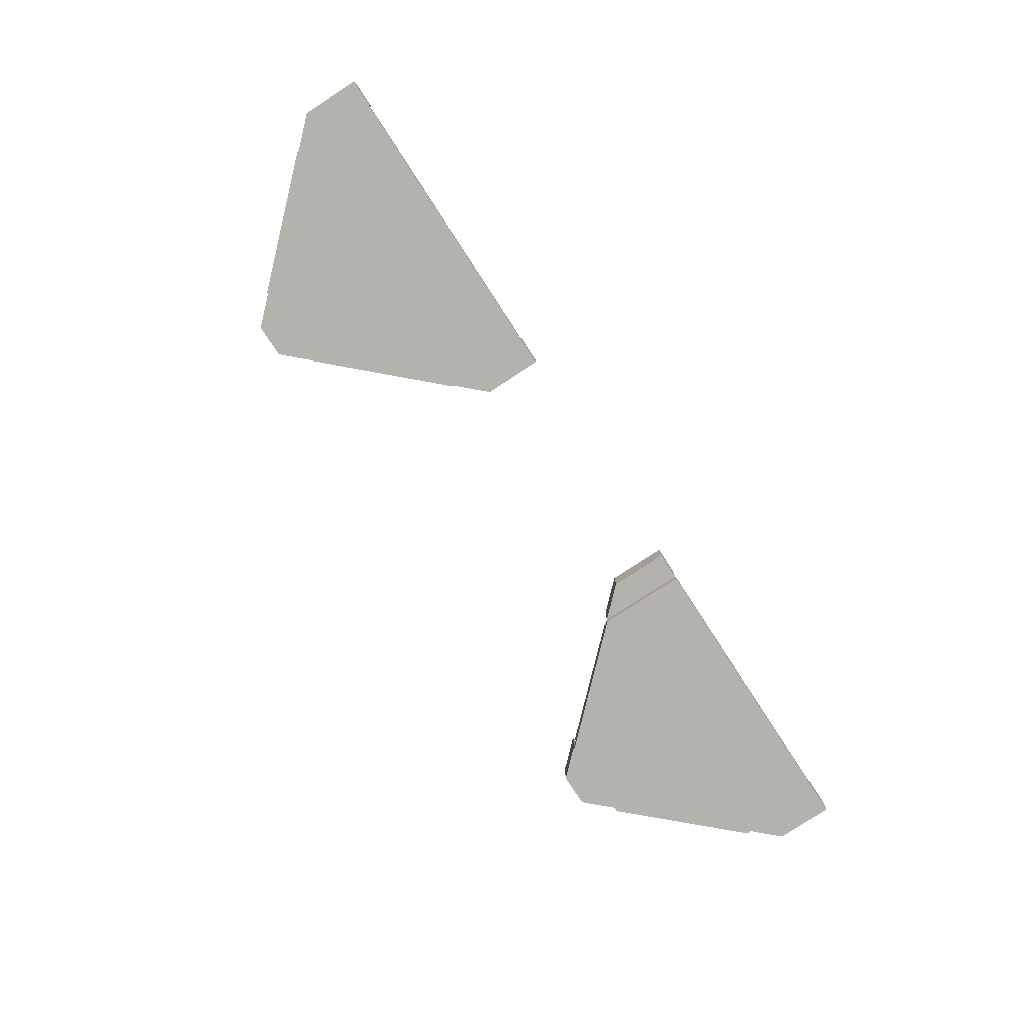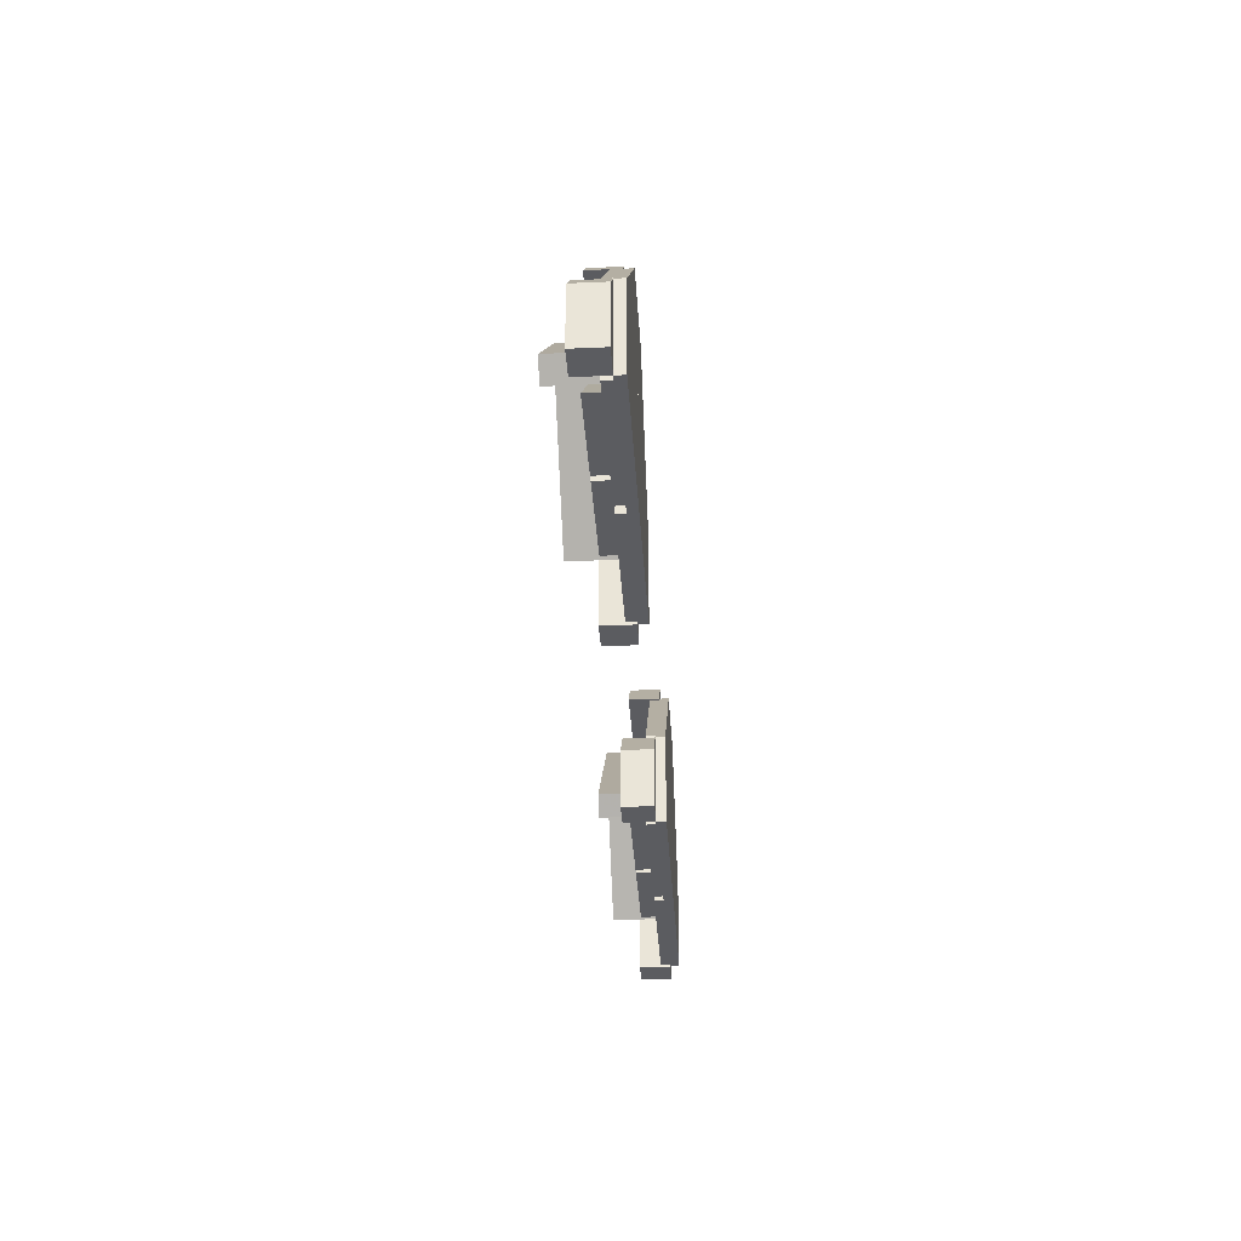
<metadata>
{"format":"obj","ext":"obj","renderer":"f3d","projection":"perspective","resolution":1024,"background":"white","views":[{"elev":-79.4,"azim":123.1,"up":"+Y"},{"elev":-35.0,"azim":-86.5,"up":"+Z"}]}
</metadata>
<code>
g left_Mesh.001
v -0.5128 -0.031 -0.24
v -0.5128 -0.031 -0.5351
v -0.5128 -0 -0.5351
v -0.5278 -0.031 -0.5351
v -0.5278 -0.031 -0.2241
v -0.9873 -0.031 -0.1026
v -0.8468 -0.031 -0.1381
v -0.6577 -0.031 -0.4316
v -0.906 -0.031 -0.1838
v -0.6819 -0.031 -0.4358
v -0.9873 -0 -0.4359
v -0.9219 -0.031 -0.1962
v -0.9873 -0.031 -0.2467
v -0.9823 -0.031 -0.4609
v -0.9823 -0 -0.5352
v -0.9823 -0 -0.4609
v -0.8383 0 0.1049
v -0.9732 -0.031 -0.5352
v -0.9823 -0.031 -0.5352
v -0.9823 -0.031 0.03254
v -0.8383 -0.031 0.1049
v -1.007 -0.031 0.002229
v -1.39 -0.031 -0.379
v -1.232 -0 -0.4359
v -1.007 -0.031 -0.4359
v -1.007 -0 -0.4359
v -0.8525 0 0.1199
v -0.9823 -0.031 0.1049
v -0.5702 -0.031 -0.3789
v -1.012 -0.031 -0.4609
v -1.012 -0 -0.5352
v -1.343 -0 -0.4609
v -1.343 -0.031 -0.4609
v -1.012 -0.031 0.1049
v -0.8525 -0.031 0.1199
v -1.007 -0.031 -0.2621
v -1.007 -0.031 -0.1308
v -1.012 -0.031 -0.5352
v -1.265 -0.031 -0.4609
v -1.313 -0.031 -0.4359
v -1.337 -0.031 -0.4318
v -1.012 -0.031 0.03254
v -1.425 -0.031 -0.3789
v -1.007 -0.031 -0.08264
v -1.142 -0.031 0.1199
v -0.8268 -0.031 -0.1227
v -0.9873 -0.031 0.002202
v -0.9873 -0.031 -0.4359
v -0.9873 -0.031 -0.1309
v -0.6515 -0.031 -0.4608
v -0.6055 -0.031 -0.379
v -1.232 -0.031 -0.4359
v -1.022 -0.031 -0.5352
v -1.157 -0.031 0.1049
v -1.467 -0.031 -0.2242
v -1.482 -0.031 -0.5353
v -1.467 -0.031 -0.5353
v -1.467 -0 -0.2242
v -1.482 -0.031 -0.2401
v -0.4191 -0 -0.5351
v -1.012 0.0299 0.1049
v -1.467 -0 -0.5353
v -1.467 0.0299 -0.5353
v -1.012 0.0299 -0.5352
v -1.576 -0 -0.5353
v -1.576 0.1 -0.3395
v -1.576 0.1 -0.5353
v -0.5278 0.0299 -0.2241
v -0.9823 0.0299 0.03254
v -0.8383 0.0299 0.1049
v -0.5278 0.0299 -0.5351
v -0.6515 0.0299 -0.4608
v -0.5702 0.0299 -0.3789
v -0.9823 0.0299 -0.4609
v -0.5128 -0 -0.24
v -0.4191 -0 -0.3393
v -0.5278 -0 -0.2241
v -0.6515 -0 -0.4608
v -0.9823 0 0.03254
v -0.5278 -0 -0.5351
v -0.9732 -0 -0.5352
v -1.482 -0 -0.5353
v -0.5702 -0 -0.3789
v -0.906 -0 -0.1838
v -0.9873 -0 -0.1309
v -0.8268 -0 -0.1227
v -1.012 0 0.1049
v -1.157 0 0.1049
v -1.007 -0 -0.08264
v -1.313 -0 -0.4359
v -1.012 0 0.03254
v -1.425 -0 -0.3789
v -1.012 -0 -0.4609
v -1.337 -0 -0.4318
v -0.9732 0.0299 -0.5352
v -0.9823 0.0299 -0.5352
v -0.8525 0.1 0.1199
v -0.9415 0.1 0.2143
v -0.9415 0 0.2143
v -0.5128 0.1 -0.24
v -0.5128 0.1 -0.5351
v -0.4191 0.1 -0.5351
v -1.053 0.1 0.2143
v -0.4191 0.1 -0.3393
v -1.482 0.1 -0.5353
v -1.576 -0 -0.3395
v -1.157 0.0299 0.1049
v -1.012 0.0299 0.03254
v -1.022 0.0299 -0.5352
v -1.012 0.0299 -0.4609
v -1.467 0.0299 -0.2242
v -1.142 0 0.1199
v -1.053 0 0.2143
v -1.142 0.1 0.1199
v -1.022 -0 -0.5352
v -1.265 -0 -0.4609
v -1.482 -0 -0.2401
v -1.482 0.1 -0.2401
v -1.39 -0 -0.379
v -1.007 0 0.002229
v -0.6577 -0 -0.4316
v -0.9873 -0 -0.1026
v -0.6819 0.08675 -0.4358
v -0.6819 -0 -0.4358
v -0.9873 -0 -0.2467
v -0.9873 0.08675 -0.4359
v -0.9219 -0 -0.1962
v -0.9873 0.08675 -0.1309
v -1.007 0.08675 -0.4359
v -1.313 0.08675 -0.4359
v -1.007 -0 -0.1308
v -1.007 -0 -0.2621
v -1.007 0.08675 -0.1308
v -0.6577 0.1799 -0.4316
v -0.9873 0.1799 -0.1026
v -0.8468 -0 -0.1381
v -0.9873 0 0.002202
v -0.6055 -0 -0.379
v -0.6055 0.1799 -0.379
v -0.9873 0.1799 0.002202
v -1.337 0.1799 -0.4318
v -1.39 0.1799 -0.379
v -1.007 0.1799 0.002229
v -1.007 0.1799 -0.08264
v -0.9823 0 0.1049
v -0.9823 0.0299 0.1049
v -1.425 0.0299 -0.3789
v -1.343 0.0299 -0.4609
f 75 5 77
f 75 1 5
f 3 1 75
f 1 3 2
f 3 4 2
f 4 3 80
f 4 77 5
f 77 4 80
f 5 1 2
f 5 2 4
f 121 51 138
f 51 121 8
f 121 9 8
f 9 121 84
f 84 6 9
f 6 84 122
f 6 137 47
f 137 6 122
f 137 7 47
f 7 137 136
f 136 51 7
f 51 136 138
f 8 7 51
f 7 8 9
f 7 9 47
f 47 9 6
f 85 12 49
f 12 85 127
f 127 10 12
f 10 127 124
f 124 48 10
f 48 124 11
f 48 125 13
f 125 48 11
f 13 85 49
f 85 13 125
f 49 12 13
f 48 12 10
f 12 48 13
f 80 18 4
f 18 80 81
f 81 19 18
f 19 81 15
f 19 16 14
f 16 19 15
f 16 50 14
f 50 16 78
f 145 21 28
f 21 145 17
f 77 21 17
f 21 77 5
f 4 50 29
f 50 4 18
f 50 18 14
f 14 18 19
f 5 29 21
f 29 5 4
f 21 29 46
f 21 46 20
f 21 20 28
f 44 120 22
f 120 44 89
f 120 23 22
f 23 120 119
f 119 41 23
f 41 119 94
f 41 89 44
f 89 41 94
f 131 40 37
f 40 131 90
f 90 52 40
f 52 90 24
f 24 25 52
f 25 24 26
f 25 132 36
f 132 25 26
f 36 131 37
f 131 36 132
f 17 35 27
f 35 17 21
f 79 28 145
f 28 79 20
f 79 46 20
f 46 79 86
f 86 29 46
f 29 86 83
f 78 29 83
f 29 78 50
f 15 38 19
f 38 15 31
f 38 93 30
f 93 38 31
f 93 39 30
f 39 93 116
f 116 33 39
f 33 116 32
f 32 43 33
f 43 32 92
f 92 42 43
f 42 92 91
f 42 87 34
f 87 42 91
f 87 54 34
f 54 87 88
f 54 112 45
f 112 54 88
f 112 35 45
f 35 112 27
f 36 22 25
f 22 36 37
f 38 14 19
f 14 38 48
f 48 38 6
f 6 38 25
f 25 38 30
f 25 30 52
f 52 30 39
f 52 39 40
f 40 39 33
f 40 33 41
f 41 33 23
f 23 33 43
f 22 42 34
f 42 22 23
f 42 23 43
f 37 44 22
f 44 37 40
f 44 40 41
f 28 35 21
f 35 28 45
f 45 28 34
f 34 28 47
f 34 47 6
f 34 6 22
f 22 6 25
f 45 34 54
f 51 46 29
f 46 51 7
f 46 7 20
f 20 7 47
f 20 47 28
f 48 49 13
f 10 9 8
f 9 10 12
f 9 12 6
f 6 12 49
f 6 49 48
f 50 51 29
f 51 50 8
f 8 50 10
f 10 50 14
f 10 14 48
f 52 36 25
f 36 40 37
f 40 36 52
f 44 23 22
f 23 44 41
f 31 53 38
f 53 31 115
f 115 57 53
f 57 115 62
f 57 58 55
f 58 57 62
f 55 88 54
f 88 55 58
f 53 30 38
f 30 53 39
f 39 53 57
f 39 57 33
f 33 57 43
f 43 57 55
f 42 54 34
f 54 42 43
f 54 43 55
f 62 56 57
f 56 62 82
f 56 117 59
f 117 56 82
f 59 58 55
f 58 59 117
f 57 59 55
f 59 57 56
f 102 76 104
f 76 102 60
f 103 99 113
f 99 103 98
f 107 87 88
f 87 107 61
f 62 111 58
f 111 62 63
f 64 93 110
f 93 64 31
f 65 66 106
f 66 65 67
f 68 73 71
f 73 68 70
f 73 70 69
f 69 70 146
f 71 72 95
f 72 71 73
f 95 72 74
f 95 74 96
f 71 77 68
f 77 71 80
f 146 17 145
f 17 146 70
f 60 75 76
f 75 60 3
f 15 74 16
f 74 15 96
f 68 17 70
f 17 68 77
f 80 78 83
f 78 80 81
f 78 81 16
f 16 81 15
f 77 83 17
f 83 77 80
f 17 83 86
f 17 86 79
f 17 79 145
f 71 81 80
f 81 71 95
f 117 62 58
f 62 117 82
f 120 132 26
f 132 120 131
f 138 78 83
f 78 138 121
f 78 121 124
f 78 124 16
f 16 124 11
f 84 124 121
f 124 84 127
f 127 84 122
f 127 122 85
f 85 122 11
f 11 125 85
f 86 138 83
f 138 86 136
f 136 86 79
f 136 79 137
f 137 79 145
f 27 145 17
f 145 27 112
f 145 112 87
f 145 87 137
f 137 87 122
f 122 87 120
f 122 120 26
f 87 112 88
f 89 131 120
f 131 89 90
f 90 89 94
f 120 91 119
f 91 120 87
f 119 91 92
f 16 31 15
f 31 16 11
f 31 11 122
f 31 122 26
f 31 26 93
f 93 26 24
f 93 24 116
f 116 24 90
f 116 90 32
f 32 90 94
f 32 94 119
f 32 119 92
f 95 15 81
f 15 95 96
f 77 3 75
f 3 77 80
f 65 117 82
f 117 65 106
f 97 112 27
f 112 97 114
f 97 99 98
f 99 97 27
f 3 100 75
f 100 3 101
f 102 3 60
f 3 102 101
f 100 102 104
f 102 100 101
f 98 114 97
f 114 98 103
f 104 75 100
f 75 104 76
f 118 67 105
f 67 118 66
f 106 118 117
f 118 106 66
f 58 107 88
f 107 58 111
f 107 108 61
f 108 107 147
f 147 107 111
f 110 109 64
f 109 110 148
f 109 148 63
f 63 148 147
f 63 147 111
f 112 99 27
f 99 112 113
f 112 103 113
f 103 112 114
f 115 93 31
f 93 115 116
f 116 115 62
f 116 62 32
f 32 62 92
f 92 62 58
f 91 88 87
f 88 91 92
f 88 92 58
f 109 62 115
f 62 109 63
f 105 117 118
f 117 105 82
f 105 65 82
f 65 105 67
f 64 115 31
f 115 64 109
f 89 119 120
f 119 89 94
f 24 132 26
f 132 90 131
f 90 132 24
f 85 127 125
f 11 127 124
f 127 11 125
f 121 136 138
f 136 121 84
f 136 84 137
f 137 84 122
f 123 11 124
f 11 123 126
f 125 128 85
f 128 125 126
f 126 125 11
f 128 127 85
f 127 128 124
f 124 128 123
f 126 123 128
f 129 24 26
f 24 129 90
f 90 129 130
f 130 131 90
f 131 130 133
f 129 131 133
f 131 129 132
f 132 129 26
f 130 129 133
f 134 138 139
f 138 134 121
f 134 84 121
f 84 134 122
f 122 134 135
f 122 140 137
f 140 122 135
f 140 136 137
f 136 140 138
f 138 140 139
f 140 134 139
f 134 140 135
f 141 119 94
f 119 141 142
f 142 120 119
f 120 142 143
f 144 120 143
f 120 144 89
f 141 89 144
f 89 141 94
f 142 144 143
f 144 142 141
f 74 78 16
f 78 74 72
f 78 73 83
f 73 78 72
f 73 86 83
f 86 73 79
f 79 73 69
f 79 146 145
f 146 79 69
f 108 87 61
f 87 108 91
f 108 92 91
f 92 108 147
f 147 32 92
f 32 147 148
f 148 116 32
f 116 148 93
f 93 148 110
g right_Mesh
v 0.5128 -0.031 -0.24
v 0.5128 -0.031 -0.5351
v 0.5128 -0 -0.5351
v 0.5278 -0.031 -0.5351
v 0.5278 -0.031 -0.2241
v 0.9873 -0.031 -0.1026
v 0.8468 -0.031 -0.1381
v 0.6577 -0.031 -0.4316
v 0.906 -0.031 -0.1838
v 0.6819 -0.031 -0.4358
v 0.9873 -0 -0.4359
v 0.9219 -0.031 -0.1962
v 0.9873 -0.031 -0.2467
v 0.9823 -0.031 -0.4609
v 0.9823 -0 -0.5352
v 0.9823 -0 -0.4609
v 0.8383 0 0.1049
v 0.9732 -0.031 -0.5352
v 0.9823 -0.031 -0.5352
v 0.9823 -0.031 0.03254
v 0.8383 -0.031 0.1049
v 1.007 -0.031 0.002229
v 1.39 -0.031 -0.379
v 1.232 -0 -0.4359
v 1.007 -0.031 -0.4359
v 1.007 -0 -0.4359
v 0.8525 0 0.1199
v 0.9823 -0.031 0.1049
v 0.5702 -0.031 -0.3789
v 1.012 -0.031 -0.4609
v 1.012 -0 -0.5352
v 1.343 -0 -0.4609
v 1.343 -0.031 -0.4609
v 1.012 -0.031 0.1049
v 0.8525 -0.031 0.1199
v 1.007 -0.031 -0.2621
v 1.007 -0.031 -0.1308
v 1.012 -0.031 -0.5352
v 1.265 -0.031 -0.4609
v 1.313 -0.031 -0.4359
v 1.337 -0.031 -0.4318
v 1.012 -0.031 0.03254
v 1.425 -0.031 -0.3789
v 1.007 -0.031 -0.08264
v 1.142 -0.031 0.1199
v 0.8268 -0.031 -0.1227
v 0.9873 -0.031 0.002202
v 0.9873 -0.031 -0.4359
v 0.9873 -0.031 -0.1309
v 0.6515 -0.031 -0.4608
v 0.6055 -0.031 -0.379
v 1.232 -0.031 -0.4359
v 1.022 -0.031 -0.5352
v 1.157 -0.031 0.1049
v 1.467 -0.031 -0.2242
v 1.482 -0.031 -0.5353
v 1.467 -0.031 -0.5353
v 1.467 -0 -0.2242
v 1.482 -0.031 -0.2401
v 0.4191 -0 -0.5351
v 1.012 0.0299 0.1049
v 1.467 -0 -0.5353
v 1.467 0.0299 -0.5353
v 1.012 0.0299 -0.5352
v 1.576 -0 -0.5353
v 1.576 0.1 -0.3395
v 1.576 0.1 -0.5353
v 0.5278 0.0299 -0.2241
v 0.9823 0.0299 0.03254
v 0.8383 0.0299 0.1049
v 0.5278 0.0299 -0.5351
v 0.6515 0.0299 -0.4608
v 0.5702 0.0299 -0.3789
v 0.9823 0.0299 -0.4609
v 0.5128 -0 -0.24
v 0.4191 -0 -0.3393
v 0.5278 -0 -0.2241
v 0.6515 -0 -0.4608
v 0.9823 0 0.03254
v 0.5278 -0 -0.5351
v 0.9732 -0 -0.5352
v 1.482 -0 -0.5353
v 0.5702 -0 -0.3789
v 0.906 -0 -0.1838
v 0.9873 -0 -0.1309
v 0.8268 -0 -0.1227
v 1.012 0 0.1049
v 1.157 0 0.1049
v 1.007 -0 -0.08264
v 1.313 -0 -0.4359
v 1.012 0 0.03254
v 1.425 -0 -0.3789
v 1.012 -0 -0.4609
v 1.337 -0 -0.4318
v 0.9732 0.0299 -0.5352
v 0.9823 0.0299 -0.5352
v 0.8525 0.1 0.1199
v 0.9415 0.1 0.2143
v 0.9415 0 0.2143
v 0.5128 0.1 -0.24
v 0.5128 0.1 -0.5351
v 0.4191 0.1 -0.5351
v 1.053 0.1 0.2143
v 0.4191 0.1 -0.3393
v 1.482 0.1 -0.5353
v 1.576 -0 -0.3395
v 1.157 0.0299 0.1049
v 1.012 0.0299 0.03254
v 1.022 0.0299 -0.5352
v 1.012 0.0299 -0.4609
v 1.467 0.0299 -0.2242
v 1.142 0 0.1199
v 1.053 0 0.2143
v 1.142 0.1 0.1199
v 1.022 -0 -0.5352
v 1.265 -0 -0.4609
v 1.482 -0 -0.2401
v 1.482 0.1 -0.2401
v 1.39 -0 -0.379
v 1.007 0 0.002229
v 0.6577 -0 -0.4316
v 0.9873 -0 -0.1026
v 0.6819 0.08675 -0.4358
v 0.6819 -0 -0.4358
v 0.9873 -0 -0.2467
v 0.9873 0.08675 -0.4359
v 0.9219 -0 -0.1962
v 0.9873 0.08675 -0.1309
v 1.007 0.08675 -0.4359
v 1.313 0.08675 -0.4359
v 1.007 -0 -0.1308
v 1.007 -0 -0.2621
v 1.007 0.08675 -0.1308
v 0.6577 0.1799 -0.4316
v 0.9873 0.1799 -0.1026
v 0.8468 -0 -0.1381
v 0.9873 0 0.002202
v 0.6055 -0 -0.379
v 0.6055 0.1799 -0.379
v 0.9873 0.1799 0.002202
v 1.337 0.1799 -0.4318
v 1.39 0.1799 -0.379
v 1.007 0.1799 0.002229
v 1.007 0.1799 -0.08264
v 0.9823 0 0.1049
v 0.9823 0.0299 0.1049
v 1.425 0.0299 -0.3789
v 1.343 0.0299 -0.4609
f 223 153 225
f 223 149 153
f 151 149 223
f 149 151 150
f 151 152 150
f 152 151 228
f 152 225 153
f 225 152 228
f 153 149 150
f 153 150 152
f 269 199 286
f 199 269 156
f 269 157 156
f 157 269 232
f 232 154 157
f 154 232 270
f 154 285 195
f 285 154 270
f 285 155 195
f 155 285 284
f 284 199 155
f 199 284 286
f 156 155 199
f 155 156 157
f 155 157 195
f 195 157 154
f 233 160 197
f 160 233 275
f 275 158 160
f 158 275 272
f 272 196 158
f 196 272 159
f 196 273 161
f 273 196 159
f 161 233 197
f 233 161 273
f 197 160 161
f 196 160 158
f 160 196 161
f 228 166 152
f 166 228 229
f 229 167 166
f 167 229 163
f 167 164 162
f 164 167 163
f 164 198 162
f 198 164 226
f 293 169 176
f 169 293 165
f 225 169 165
f 169 225 153
f 152 198 177
f 198 152 166
f 198 166 162
f 162 166 167
f 153 177 169
f 177 153 152
f 169 177 194
f 169 194 168
f 169 168 176
f 192 268 170
f 268 192 237
f 268 171 170
f 171 268 267
f 267 189 171
f 189 267 242
f 189 237 192
f 237 189 242
f 279 188 185
f 188 279 238
f 238 200 188
f 200 238 172
f 172 173 200
f 173 172 174
f 173 280 184
f 280 173 174
f 184 279 185
f 279 184 280
f 165 183 175
f 183 165 169
f 227 176 293
f 176 227 168
f 227 194 168
f 194 227 234
f 234 177 194
f 177 234 231
f 226 177 231
f 177 226 198
f 163 186 167
f 186 163 179
f 186 241 178
f 241 186 179
f 241 187 178
f 187 241 264
f 264 181 187
f 181 264 180
f 180 191 181
f 191 180 240
f 240 190 191
f 190 240 239
f 190 235 182
f 235 190 239
f 235 202 182
f 202 235 236
f 202 260 193
f 260 202 236
f 260 183 193
f 183 260 175
f 184 170 173
f 170 184 185
f 186 162 167
f 162 186 196
f 196 186 154
f 154 186 173
f 173 186 178
f 173 178 200
f 200 178 187
f 200 187 188
f 188 187 181
f 188 181 189
f 189 181 171
f 171 181 191
f 170 190 182
f 190 170 171
f 190 171 191
f 185 192 170
f 192 185 188
f 192 188 189
f 176 183 169
f 183 176 193
f 193 176 182
f 182 176 195
f 182 195 154
f 182 154 170
f 170 154 173
f 193 182 202
f 199 194 177
f 194 199 155
f 194 155 168
f 168 155 195
f 168 195 176
f 196 197 161
f 158 157 156
f 157 158 160
f 157 160 154
f 154 160 197
f 154 197 196
f 198 199 177
f 199 198 156
f 156 198 158
f 158 198 162
f 158 162 196
f 200 184 173
f 184 188 185
f 188 184 200
f 192 171 170
f 171 192 189
f 179 201 186
f 201 179 263
f 263 205 201
f 205 263 210
f 205 206 203
f 206 205 210
f 203 236 202
f 236 203 206
f 201 178 186
f 178 201 187
f 187 201 205
f 187 205 181
f 181 205 191
f 191 205 203
f 190 202 182
f 202 190 191
f 202 191 203
f 210 204 205
f 204 210 230
f 204 265 207
f 265 204 230
f 207 206 203
f 206 207 265
f 205 207 203
f 207 205 204
f 250 224 252
f 224 250 208
f 251 247 261
f 247 251 246
f 255 235 236
f 235 255 209
f 210 259 206
f 259 210 211
f 212 241 258
f 241 212 179
f 213 214 254
f 214 213 215
f 216 221 219
f 221 216 218
f 221 218 217
f 217 218 294
f 219 220 243
f 220 219 221
f 243 220 222
f 243 222 244
f 219 225 216
f 225 219 228
f 294 165 293
f 165 294 218
f 208 223 224
f 223 208 151
f 163 222 164
f 222 163 244
f 216 165 218
f 165 216 225
f 228 226 231
f 226 228 229
f 226 229 164
f 164 229 163
f 225 231 165
f 231 225 228
f 165 231 234
f 165 234 227
f 165 227 293
f 219 229 228
f 229 219 243
f 265 210 206
f 210 265 230
f 268 280 174
f 280 268 279
f 286 226 231
f 226 286 269
f 226 269 272
f 226 272 164
f 164 272 159
f 232 272 269
f 272 232 275
f 275 232 270
f 275 270 233
f 233 270 159
f 159 273 233
f 234 286 231
f 286 234 284
f 284 234 227
f 284 227 285
f 285 227 293
f 175 293 165
f 293 175 260
f 293 260 235
f 293 235 285
f 285 235 270
f 270 235 268
f 270 268 174
f 235 260 236
f 237 279 268
f 279 237 238
f 238 237 242
f 268 239 267
f 239 268 235
f 267 239 240
f 164 179 163
f 179 164 159
f 179 159 270
f 179 270 174
f 179 174 241
f 241 174 172
f 241 172 264
f 264 172 238
f 264 238 180
f 180 238 242
f 180 242 267
f 180 267 240
f 243 163 229
f 163 243 244
f 225 151 223
f 151 225 228
f 213 265 230
f 265 213 254
f 245 260 175
f 260 245 262
f 245 247 246
f 247 245 175
f 151 248 223
f 248 151 249
f 250 151 208
f 151 250 249
f 248 250 252
f 250 248 249
f 246 262 245
f 262 246 251
f 252 223 248
f 223 252 224
f 266 215 253
f 215 266 214
f 254 266 265
f 266 254 214
f 206 255 236
f 255 206 259
f 255 256 209
f 256 255 295
f 295 255 259
f 258 257 212
f 257 258 296
f 257 296 211
f 211 296 295
f 211 295 259
f 260 247 175
f 247 260 261
f 260 251 261
f 251 260 262
f 263 241 179
f 241 263 264
f 264 263 210
f 264 210 180
f 180 210 240
f 240 210 206
f 239 236 235
f 236 239 240
f 236 240 206
f 257 210 263
f 210 257 211
f 253 265 266
f 265 253 230
f 253 213 230
f 213 253 215
f 212 263 179
f 263 212 257
f 237 267 268
f 267 237 242
f 172 280 174
f 280 238 279
f 238 280 172
f 233 275 273
f 159 275 272
f 275 159 273
f 269 284 286
f 284 269 232
f 284 232 285
f 285 232 270
f 271 159 272
f 159 271 274
f 273 276 233
f 276 273 274
f 274 273 159
f 276 275 233
f 275 276 272
f 272 276 271
f 274 271 276
f 277 172 174
f 172 277 238
f 238 277 278
f 278 279 238
f 279 278 281
f 277 279 281
f 279 277 280
f 280 277 174
f 278 277 281
f 282 286 287
f 286 282 269
f 282 232 269
f 232 282 270
f 270 282 283
f 270 288 285
f 288 270 283
f 288 284 285
f 284 288 286
f 286 288 287
f 288 282 287
f 282 288 283
f 289 267 242
f 267 289 290
f 290 268 267
f 268 290 291
f 292 268 291
f 268 292 237
f 289 237 292
f 237 289 242
f 290 292 291
f 292 290 289
f 222 226 164
f 226 222 220
f 226 221 231
f 221 226 220
f 221 234 231
f 234 221 227
f 227 221 217
f 227 294 293
f 294 227 217
f 256 235 209
f 235 256 239
f 256 240 239
f 240 256 295
f 295 180 240
f 180 295 296
f 296 264 180
f 264 296 241
f 241 296 258

</code>
